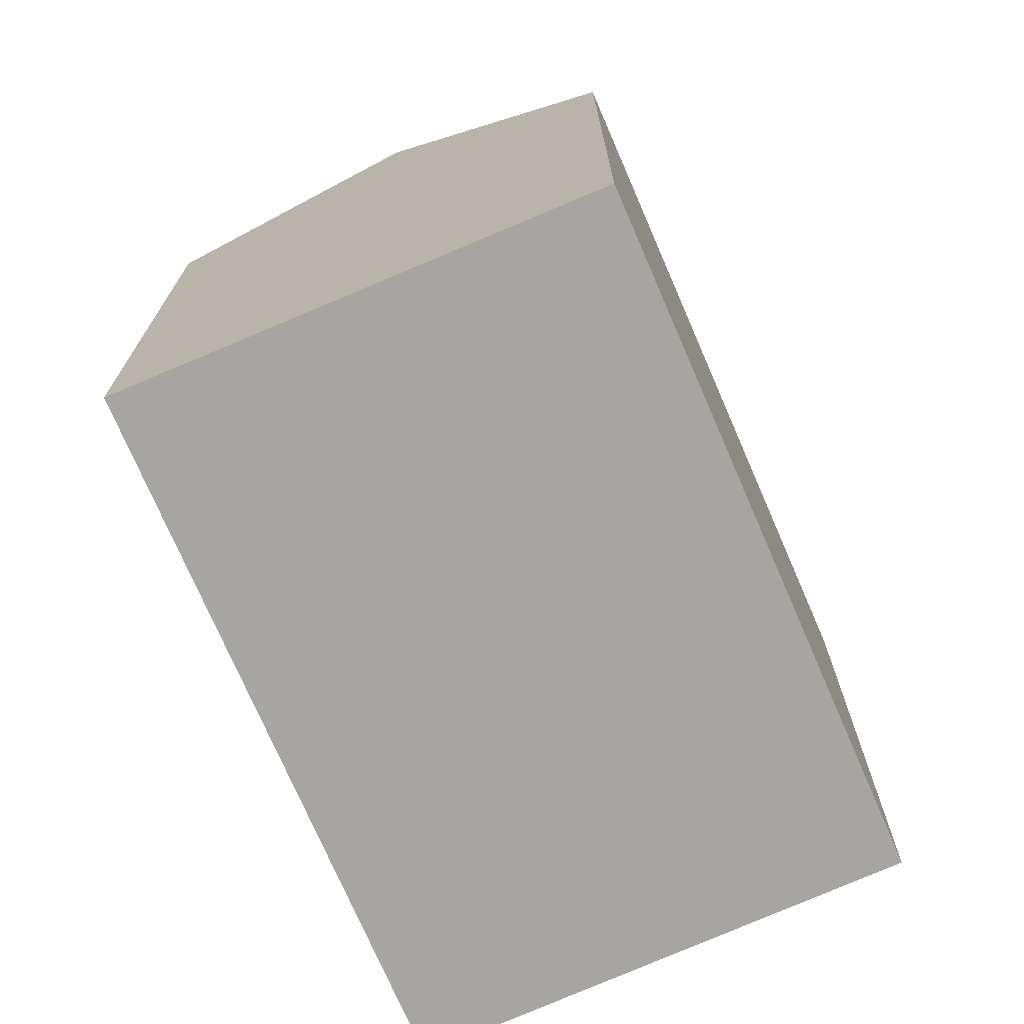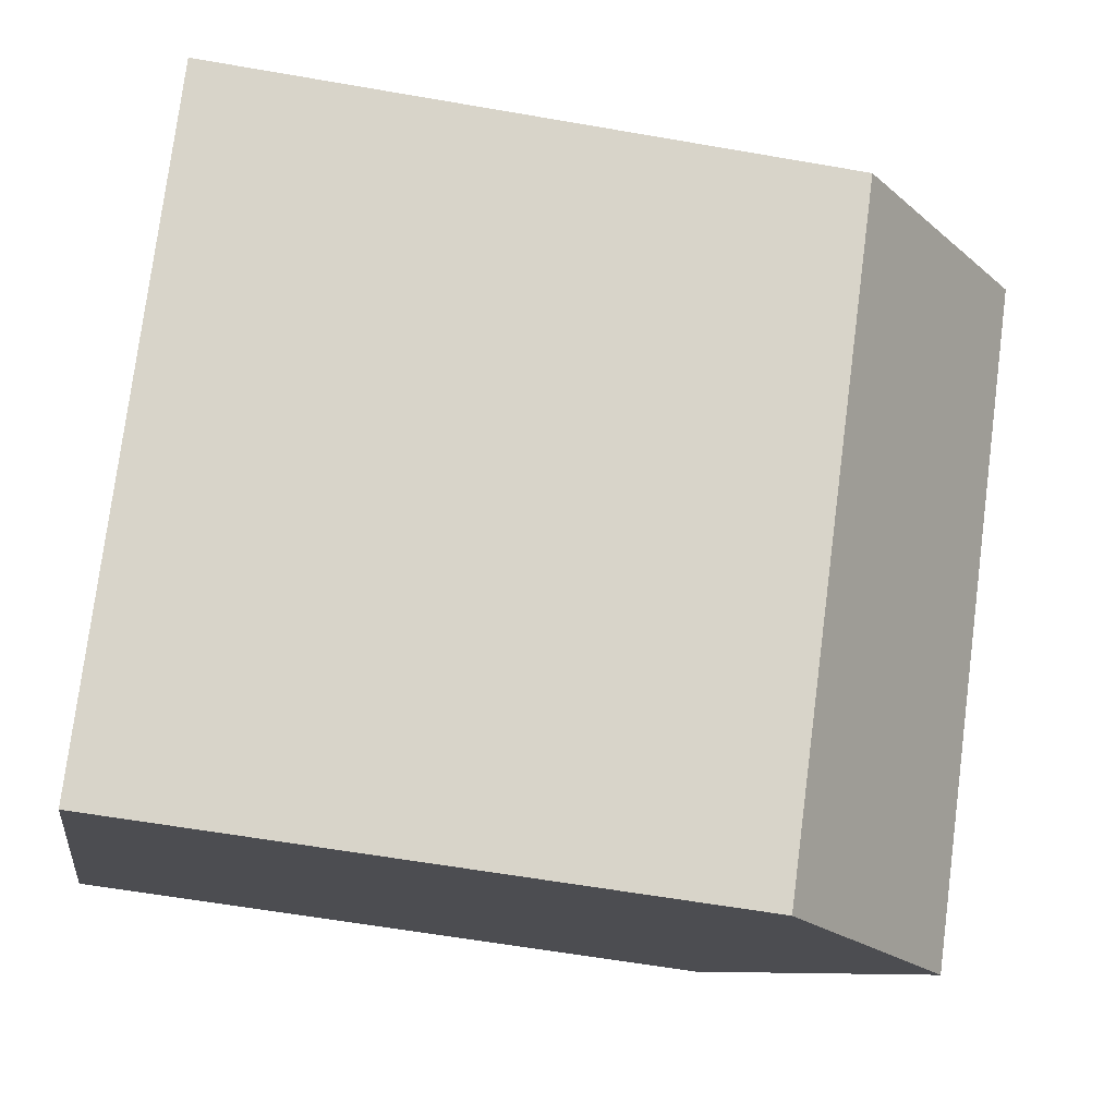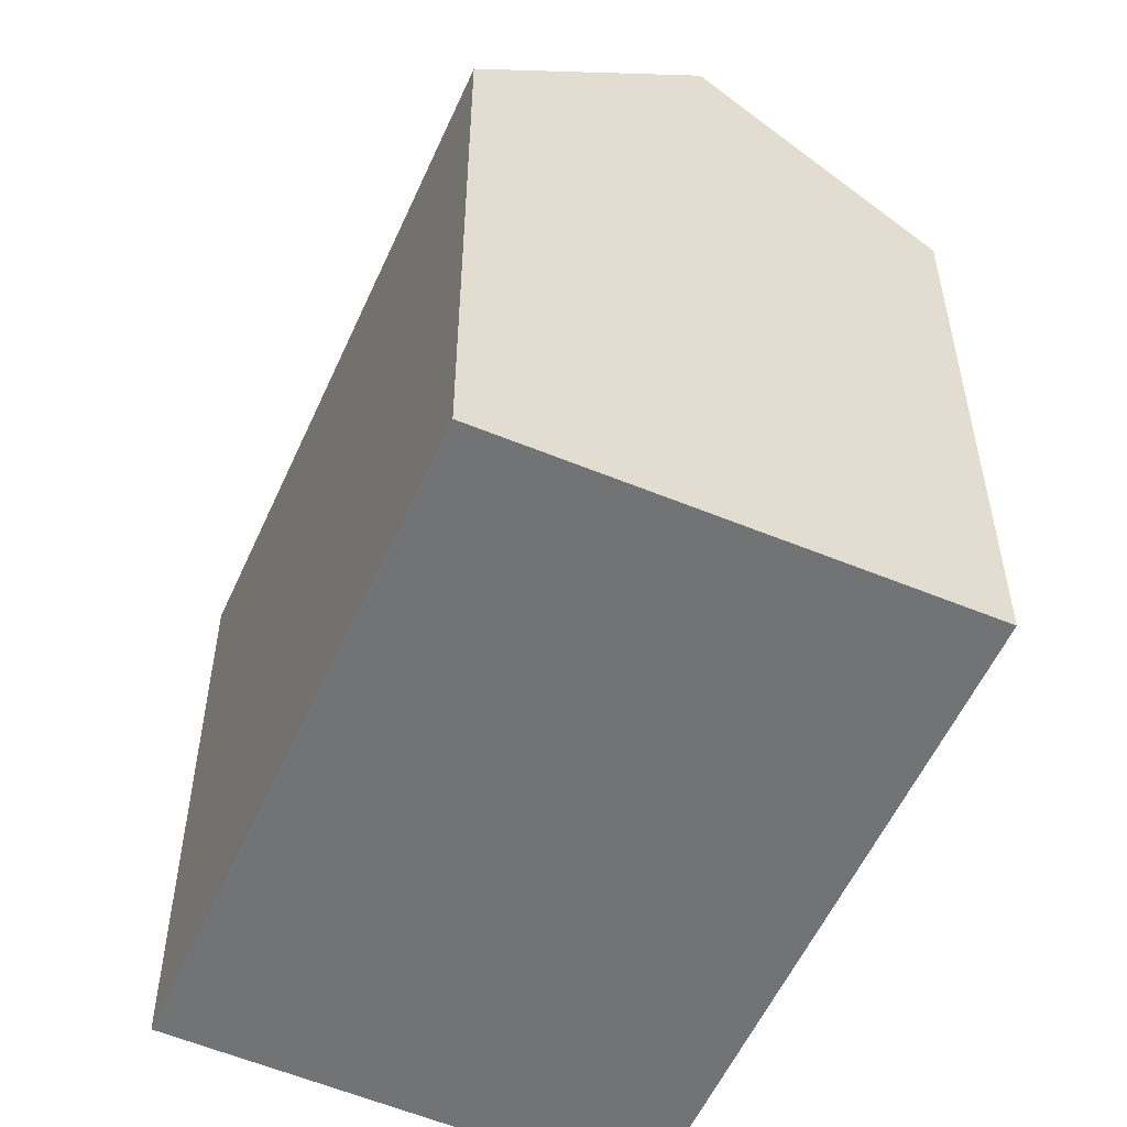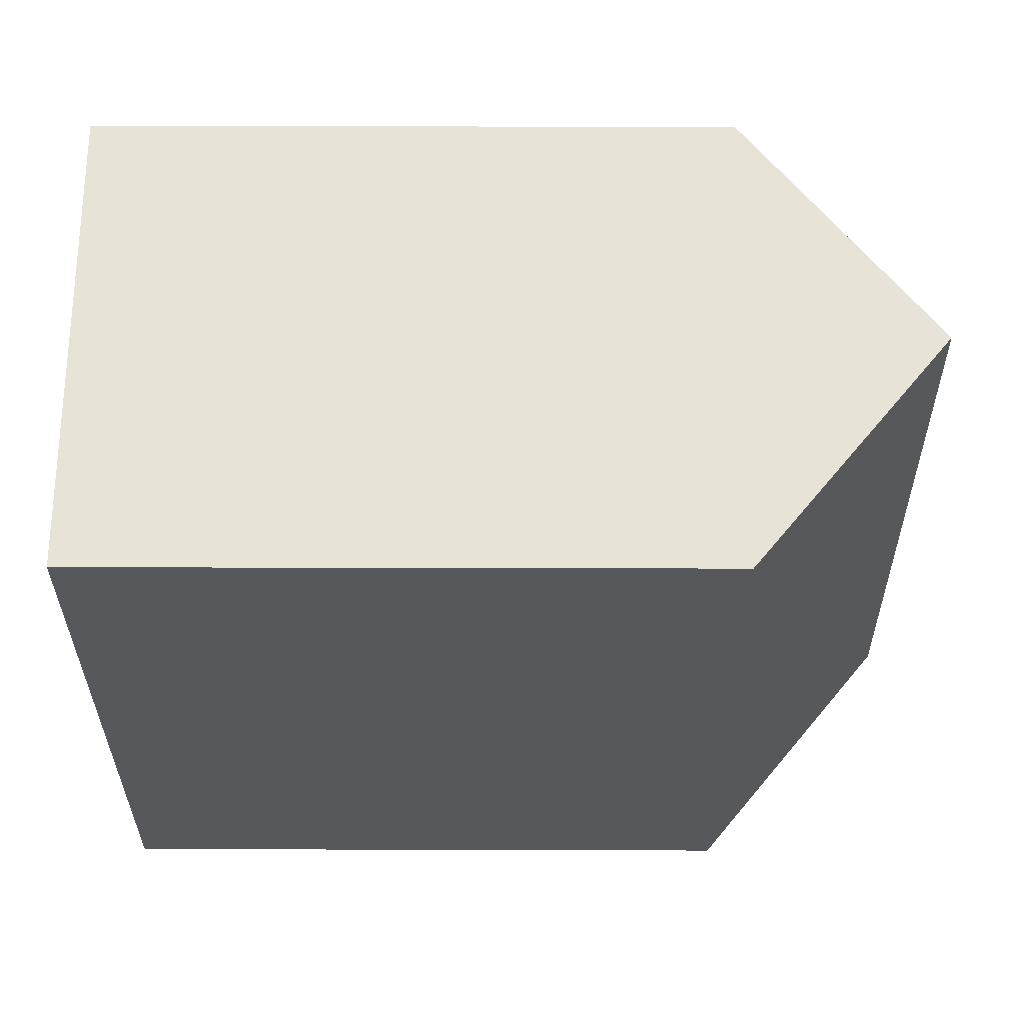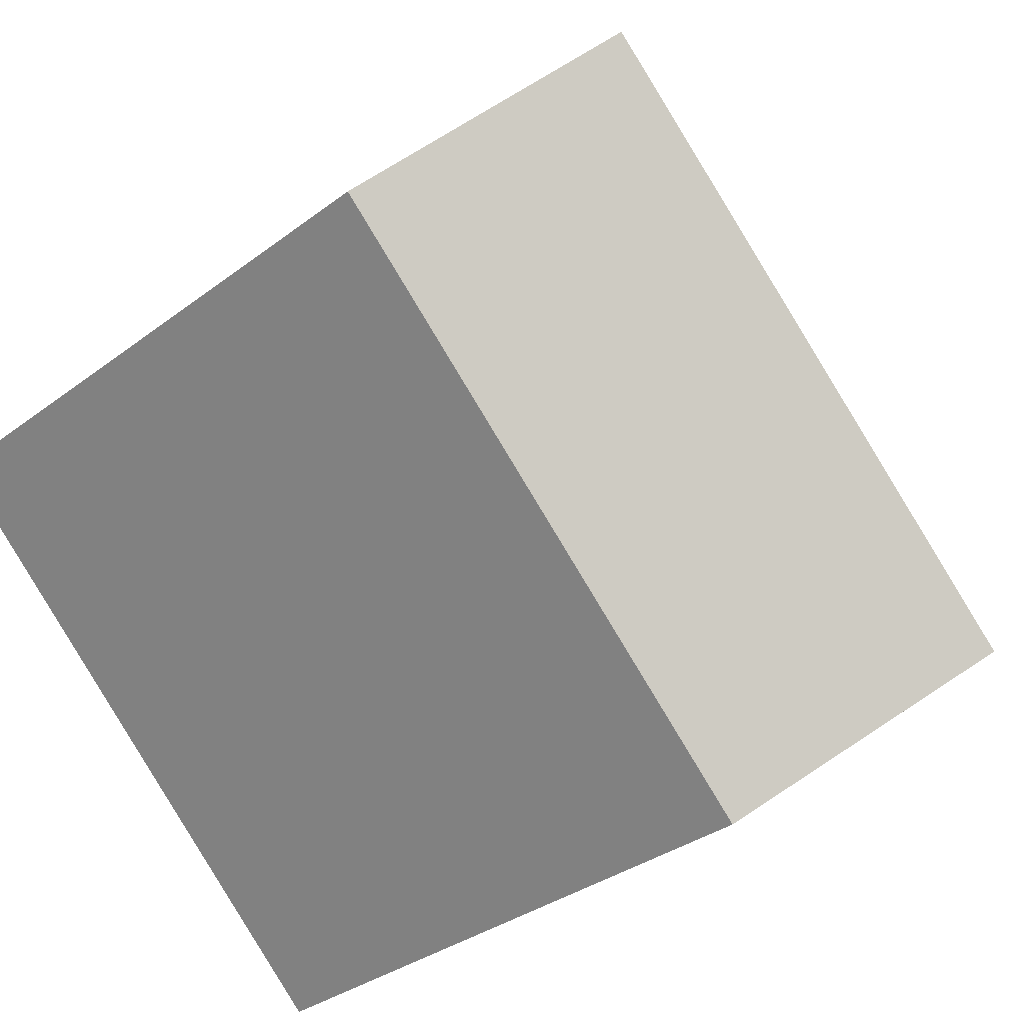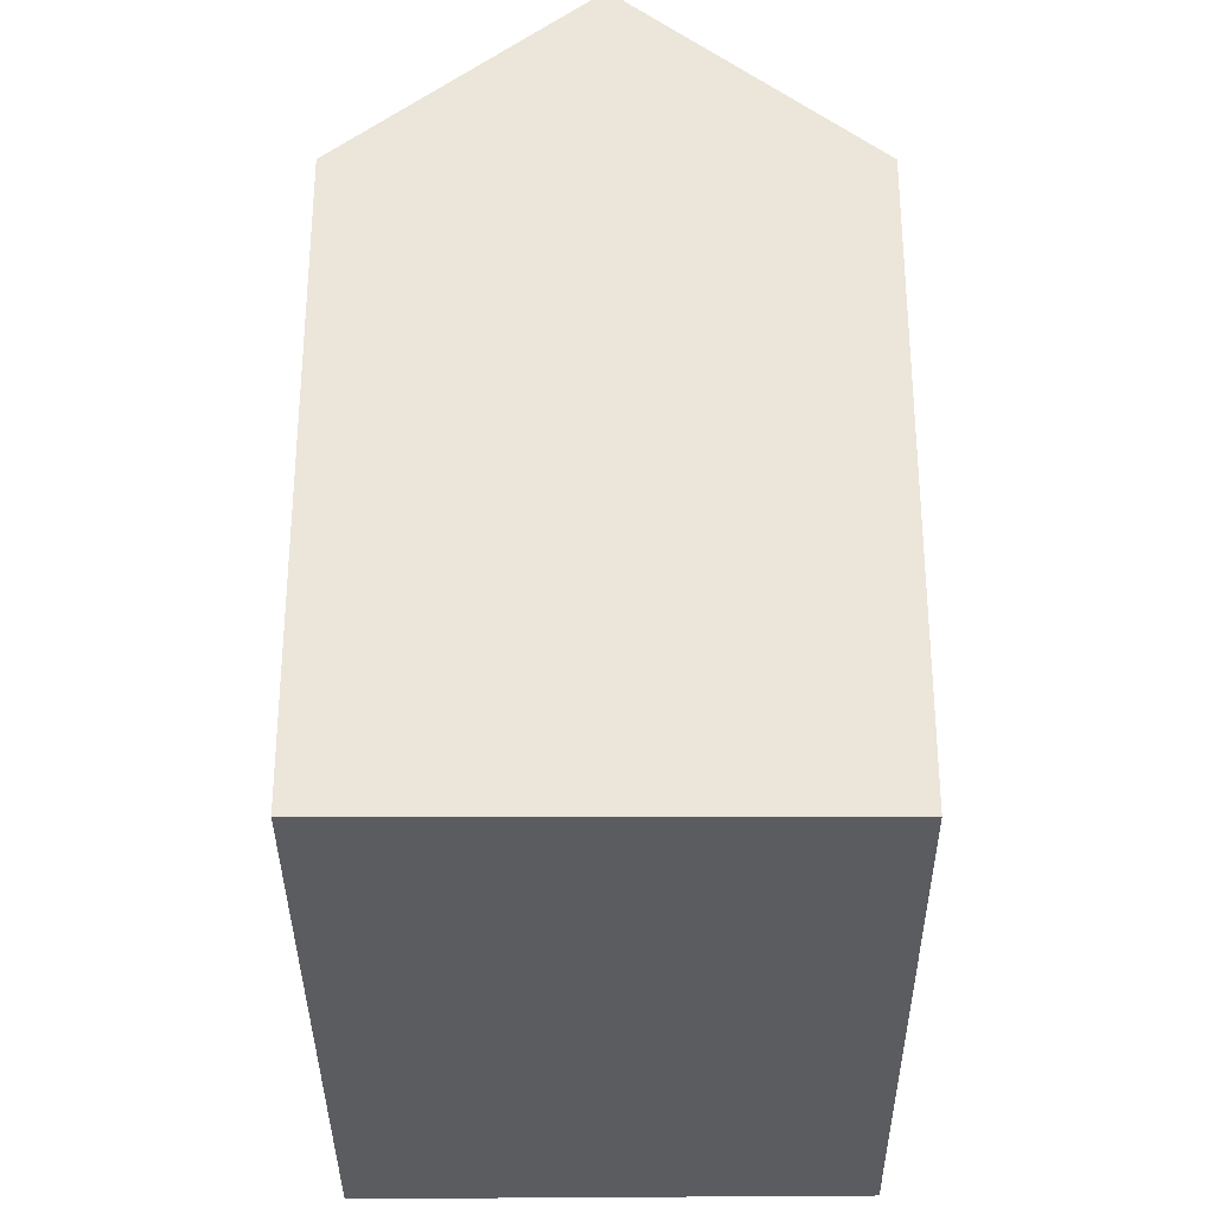
<metadata>
{"format":"obj","ext":"obj","renderer":"f3d","projection":"perspective","resolution":1024,"background":"white","views":[{"elev":-73.9,"azim":69.2,"up":"+Y"},{"elev":-59.6,"azim":79.8,"up":"+Z"},{"elev":-55.8,"azim":-158.1,"up":"+Y"},{"elev":15.6,"azim":90.4,"up":"+Z"},{"elev":-32.8,"azim":136.4,"up":"+Z"},{"elev":-33.7,"azim":46.2,"up":"+Y"}]}
</metadata>
<code>
v  18.83 14.24 3.036
v  15.05 -4.279e-16 6.989
v  18.83 -1.86e-16 3.037
v  11.26 -6.699e-16 10.94
v  11.26 14.24 10.94
v  15.05 18.63 6.988
v  0.0003031 14.24 -0.0004515
v  3.849 2.381e-16 -3.889
v  0 0 0
v  7.699 4.763e-16 -7.778
v  7.699 14.24 -7.779
v  3.85 18.63 -3.89
g defaultobject
f 1 2 3
f 2 1 4
f 4 1 5
f 5 1 6
f 7 8 9
f 8 7 10
f 10 7 11
f 11 7 12
f 5 9 4
f 9 5 7
f 10 1 3
f 1 10 11
f 12 5 6
f 5 12 7
f 11 6 1
f 6 11 12
f 2 10 3
f 10 2 4
f 10 4 9
f 10 9 8

</code>
